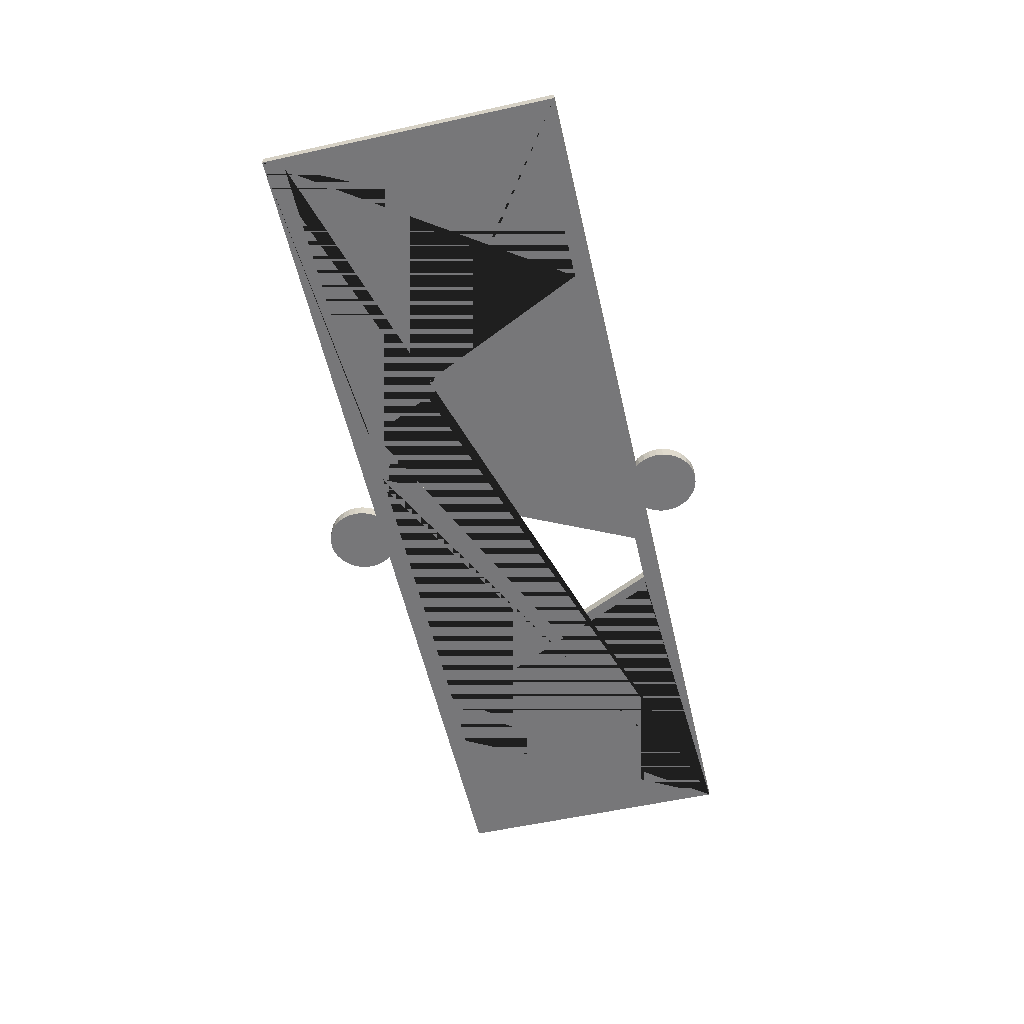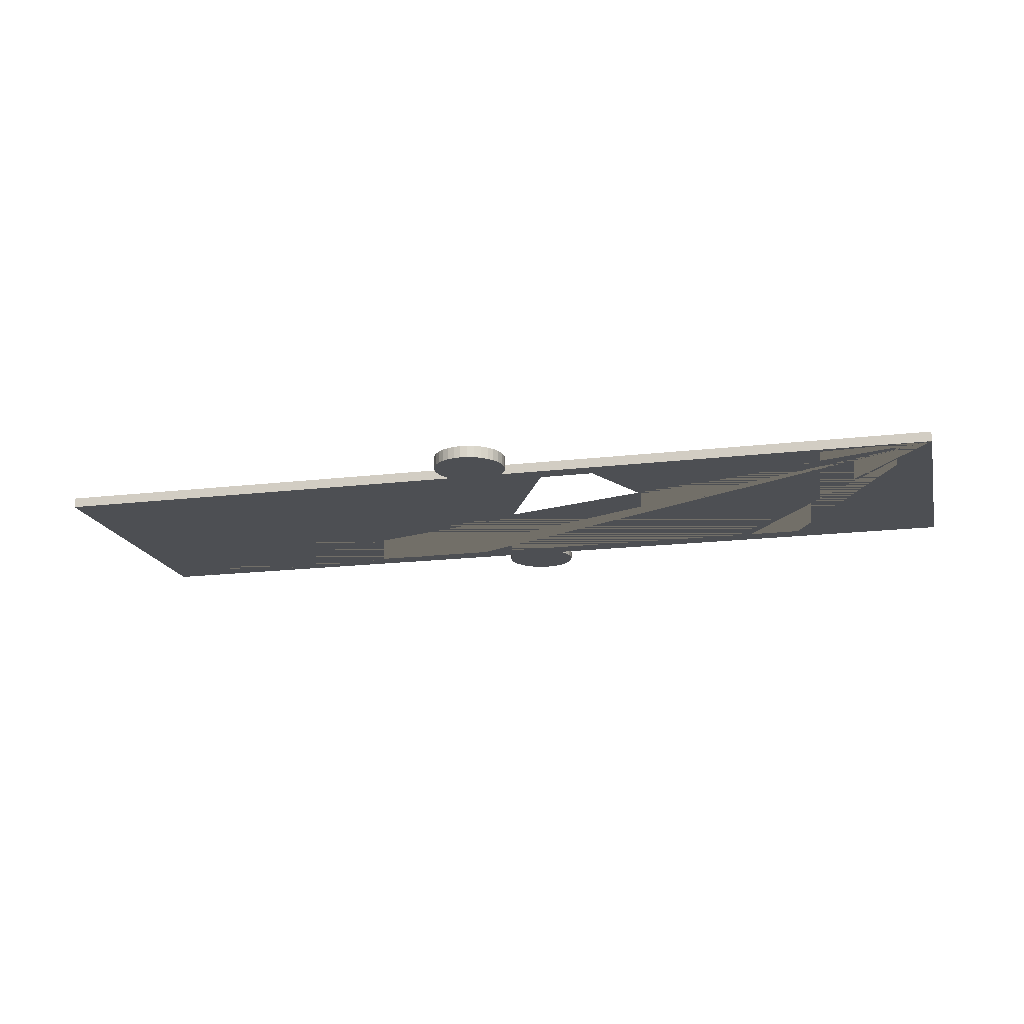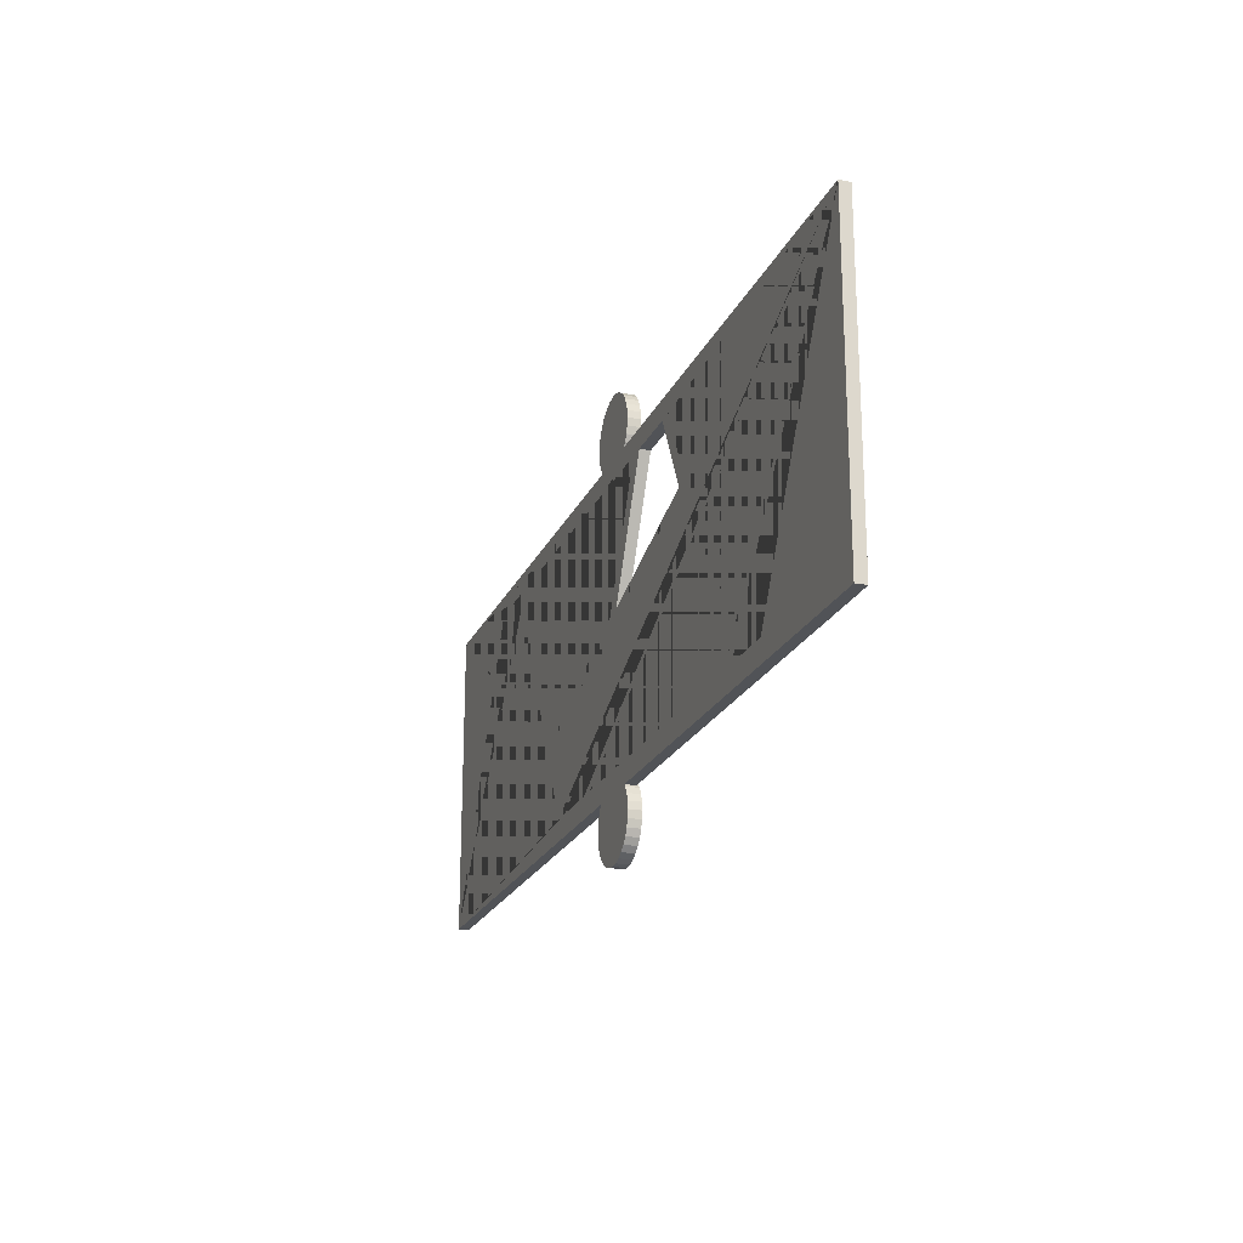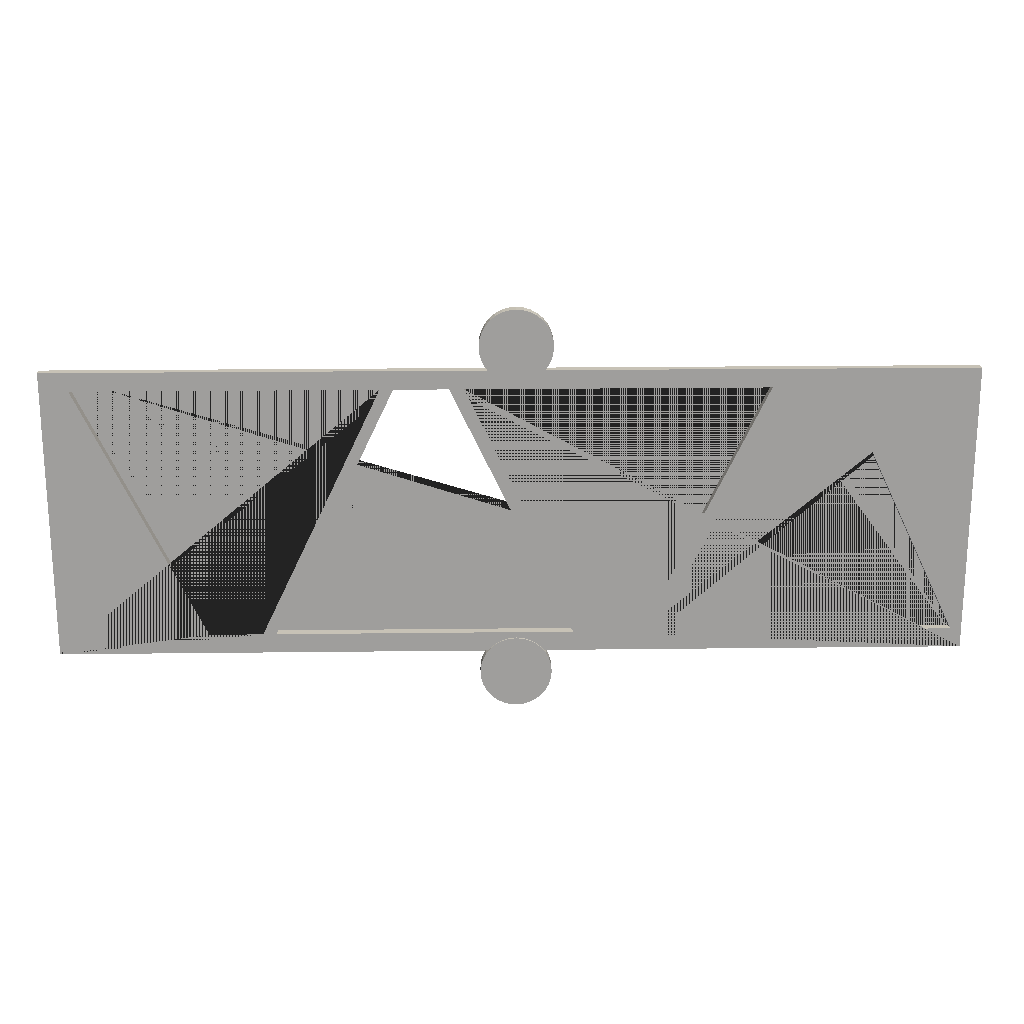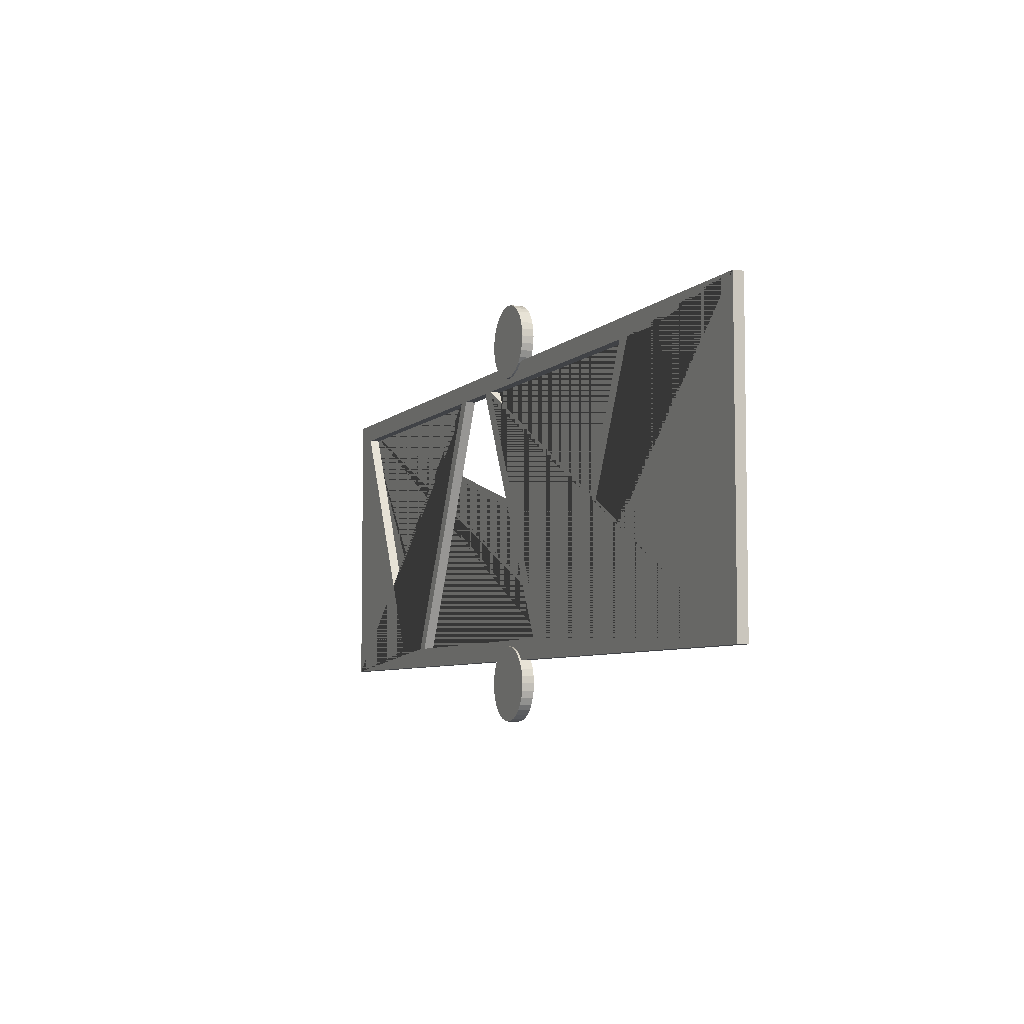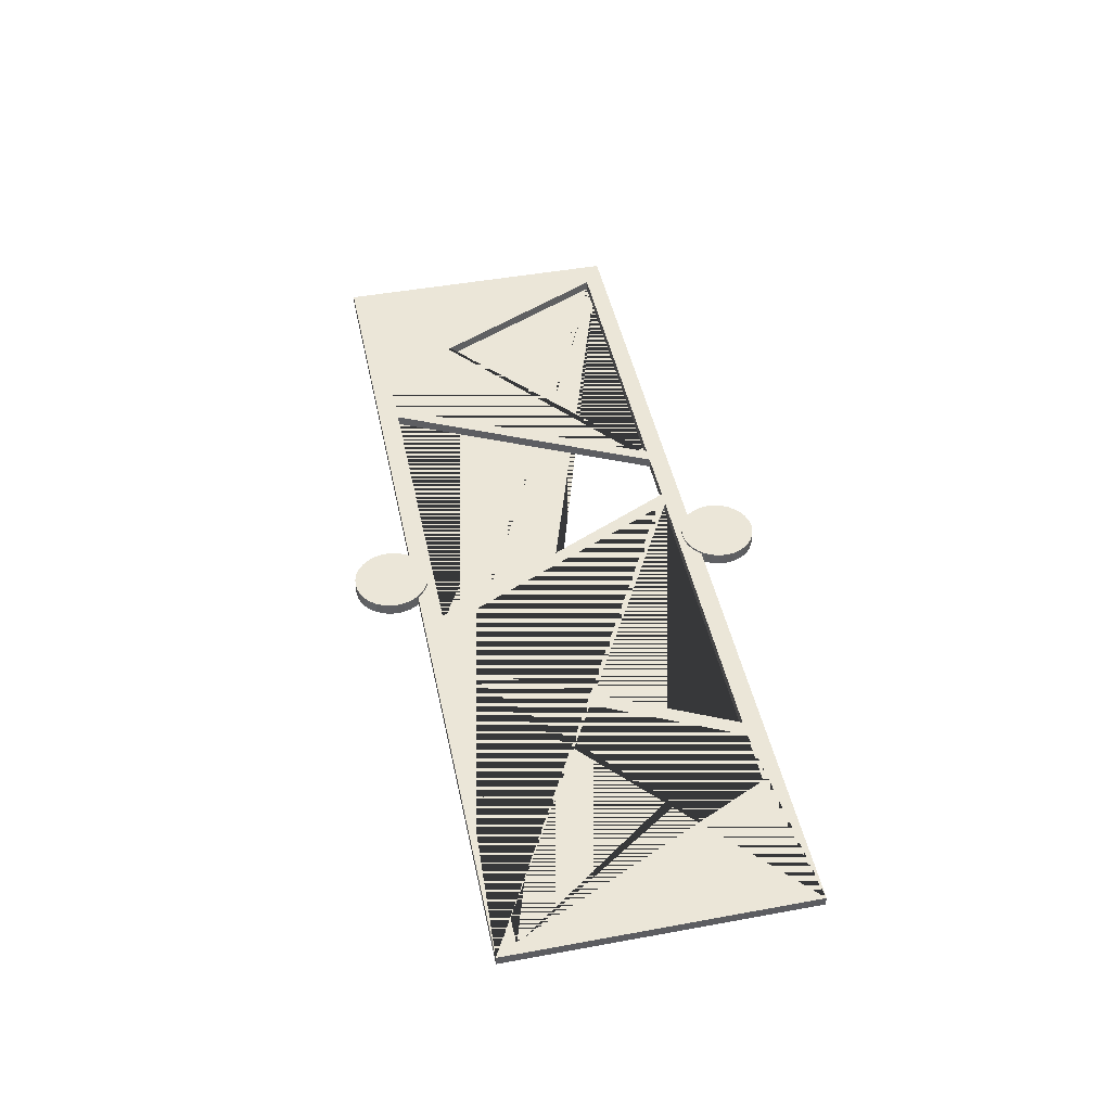
<metadata>
{"format":"obj","ext":"obj","renderer":"f3d","projection":"perspective","resolution":1024,"background":"white","views":[{"elev":-57.2,"azim":-77.1,"up":"+Y"},{"elev":-17.6,"azim":13.4,"up":"+Y"},{"elev":-21.8,"azim":70.7,"up":"+Z"},{"elev":19.3,"azim":178.7,"up":"+Z"},{"elev":-6.1,"azim":-112.8,"up":"+Z"},{"elev":46.3,"azim":-101.8,"up":"+Y"}]}
</metadata>
<code>
o Circle.001
v -53.59 21.39 23.43
v -55.06 21.39 23.57
v -56.48 21.39 24.01
v -57.78 21.39 24.71
v -58.92 21.39 25.66
v -59.86 21.39 26.82
v -60.56 21.39 28.14
v -60.99 21.39 29.57
v -61.13 21.39 31.06
v -60.99 21.39 32.55
v -60.56 21.39 33.98
v -59.86 21.39 35.3
v -58.92 21.39 36.46
v -57.78 21.39 37.41
v -56.48 21.39 38.11
v -55.06 21.39 38.55
v -53.59 21.39 38.69
v -52.12 21.39 38.55
v -50.71 21.39 38.11
v -49.4 21.39 37.41
v -48.26 21.39 36.46
v -47.32 21.39 35.3
v -46.63 21.39 33.98
v -46.2 21.39 32.55
v -46.05 21.39 31.06
v -46.2 21.39 29.57
v -46.63 21.39 28.14
v -47.32 21.39 26.82
v -48.26 21.39 25.66
v -49.4 21.39 24.71
v -50.71 21.39 24.01
v -52.12 21.39 23.57
v -55.06 23.89 23.57
v -53.59 23.89 23.43
v -56.48 23.89 24.01
v -57.78 23.89 24.71
v -58.92 23.89 25.66
v -59.86 23.89 26.82
v -60.56 23.89 28.14
v -60.99 23.89 29.57
v -61.13 23.89 31.06
v -60.99 23.89 32.55
v -60.56 23.89 33.98
v -59.86 23.89 35.3
v -58.92 23.89 36.46
v -57.78 23.89 37.41
v -56.48 23.89 38.11
v -55.06 23.89 38.55
v -53.59 23.89 38.69
v -52.12 23.89 38.55
v -50.71 23.89 38.11
v -49.4 23.89 37.41
v -48.26 23.89 36.46
v -47.32 23.89 35.3
v -46.63 23.89 33.98
v -46.2 23.89 32.55
v -46.05 23.89 31.06
v -46.2 23.89 29.57
v -46.63 23.89 28.14
v -47.32 23.89 26.82
v -48.26 23.89 25.66
v -49.4 23.89 24.71
v -50.71 23.89 24.01
v -52.12 23.89 23.57
v -53.59 21.39 -47.31
v -55.06 21.39 -47.16
v -56.48 21.39 -46.73
v -57.78 21.39 -46.02
v -58.92 21.39 -45.07
v -59.86 21.39 -43.91
v -60.56 21.39 -42.59
v -60.99 21.39 -41.16
v -61.13 21.39 -39.67
v -60.99 21.39 -38.18
v -60.56 21.39 -36.75
v -59.86 21.39 -35.43
v -58.92 21.39 -34.27
v -57.78 21.39 -33.33
v -56.48 21.39 -32.62
v -55.06 21.39 -32.19
v -53.59 21.39 -32.04
v -52.12 21.39 -32.19
v -50.71 21.39 -32.62
v -49.4 21.39 -33.33
v -48.26 21.39 -34.27
v -47.32 21.39 -35.43
v -46.63 21.39 -36.75
v -46.2 21.39 -38.18
v -46.05 21.39 -39.67
v -46.2 21.39 -41.16
v -46.63 21.39 -42.59
v -47.32 21.39 -43.91
v -48.26 21.39 -45.07
v -49.4 21.39 -46.02
v -50.71 21.39 -46.73
v -52.12 21.39 -47.16
v -55.06 23.89 -47.16
v -53.59 23.89 -47.31
v -56.48 23.89 -46.73
v -57.78 23.89 -46.02
v -58.92 23.89 -45.07
v -59.86 23.89 -43.91
v -60.56 23.89 -42.59
v -60.99 23.89 -41.16
v -61.13 23.89 -39.67
v -60.99 23.89 -38.18
v -60.56 23.89 -36.75
v -59.86 23.89 -35.43
v -58.92 23.89 -34.27
v -57.78 23.89 -33.33
v -56.48 23.89 -32.62
v -55.06 23.89 -32.19
v -53.59 23.89 -32.04
v -52.12 23.89 -32.19
v -50.71 23.89 -32.62
v -49.4 23.89 -33.33
v -48.26 23.89 -34.27
v -47.32 23.89 -35.43
v -46.63 23.89 -36.75
v -46.2 23.89 -38.18
v -46.05 23.89 -39.67
v -46.2 23.89 -41.16
v -46.63 23.89 -42.59
v -47.32 23.89 -43.91
v -48.26 23.89 -45.07
v -49.4 23.89 -46.02
v -50.71 23.89 -46.73
v -52.12 23.89 -47.16
v -147.7 21.39 26.11
v 42.26 21.39 26.11
v -147.7 21.39 -34.96
v 42.26 21.39 -34.96
v -147.7 23.45 -34.96
v -147.7 23.45 26.11
v 42.26 23.45 26.11
v 42.26 23.45 -34.96
v 36.32 23.45 22.23
v 36.32 21.39 22.23
v -26.05 23.45 22.23
v -26.05 21.39 22.23
v -28.79 23.45 22.23
v -28.79 21.39 22.23
v -40.03 23.45 22.23
v -40.03 21.39 22.23
v -105.4 23.45 22.23
v -105.4 21.39 22.23
v -43.06 23.45 22.23
v -43.06 21.39 22.23
v -108.6 23.45 22.23
v -108.6 21.39 22.23
v -119.9 23.45 22.23
v -119.9 21.39 22.23
v -145.4 23.45 -30.83
v -145.4 21.39 -30.83
v -79.87 23.45 -30.83
v -79.87 21.39 -30.83
v -0.4885 23.45 -30.83
v -0.4885 21.39 -30.83
v -65.6 23.45 -30.83
v -65.6 21.39 -30.83
v 10.76 23.45 -30.83
v 10.76 21.39 -30.83
v -68.62 23.45 -30.83
v -68.62 21.39 -30.83
v -83.05 23.45 -30.83
v -83.05 21.39 -30.83
v -3.222 23.45 -30.83
v -3.222 21.39 -30.83
f 2 1 32 31 30 29 28 27 26 25 24 23 22 21 20 19 18 17 16 15 14 13 12 11 10 9 8 7 6 5 4 3
f 33 35 36 37 38 39 40 41 42 43 44 45 46 47 48 49 50 51 52 53 54 55 56 57 58 59 60 61 62 63 64 34
f 18 19 51 50
f 5 6 38 37
f 32 1 34 64
f 19 20 52 51
f 6 7 39 38
f 20 21 53 52
f 7 8 40 39
f 21 22 54 53
f 8 9 41 40
f 22 23 55 54
f 9 10 42 41
f 23 24 56 55
f 10 11 43 42
f 24 25 57 56
f 11 12 44 43
f 25 26 58 57
f 12 13 45 44
f 26 27 59 58
f 13 14 46 45
f 27 28 60 59
f 14 15 47 46
f 1 2 33 34
f 28 29 61 60
f 15 16 48 47
f 2 3 35 33
f 29 30 62 61
f 16 17 49 48
f 3 4 36 35
f 30 31 63 62
f 17 18 50 49
f 4 5 37 36
f 31 32 64 63
f 66 65 96 95 94 93 92 91 90 89 88 87 86 85 84 83 82 81 80 79 78 77 76 75 74 73 72 71 70 69 68 67
f 97 99 100 101 102 103 104 105 106 107 108 109 110 111 112 113 114 115 116 117 118 119 120 121 122 123 124 125 126 127 128 98
f 82 83 115 114
f 69 70 102 101
f 96 65 98 128
f 83 84 116 115
f 70 71 103 102
f 84 85 117 116
f 71 72 104 103
f 85 86 118 117
f 72 73 105 104
f 86 87 119 118
f 73 74 106 105
f 87 88 120 119
f 74 75 107 106
f 88 89 121 120
f 75 76 108 107
f 89 90 122 121
f 76 77 109 108
f 90 91 123 122
f 77 78 110 109
f 91 92 124 123
f 78 79 111 110
f 65 66 97 98
f 92 93 125 124
f 79 80 112 111
f 66 67 99 97
f 93 94 126 125
f 80 81 113 112
f 67 68 100 99
f 94 95 127 126
f 81 82 114 113
f 68 69 101 100
f 95 96 128 127
f 129 146 148 164 160 144 142 140 138 130
f 134 135 137 139 141 143 147 145 155 165 149 151 153 133
f 130 132 136 135
f 131 129 134 133
f 132 131 133 136
f 129 130 135 134
f 152 151 153 154
f 130 138 162 158 140 142 168 160 164 156 166 154 131 132
f 131 154 152 150 166 156 146 129
f 166 165 149 150
f 168 167 141 142
f 150 149 151 152
f 133 153 165 155 163 147 143 159 167 136
f 136 167 141 139 157 161 137 135
f 146 145 155 156
f 160 159 167 168
f 154 153 165 166
f 138 137 139 140
f 162 161 137 138
f 142 141 143 144
f 158 157 161 162
f 164 163 147 148
f 140 139 157 158
f 144 143 159 160
f 156 155 163 164
f 148 147 145 146

</code>
